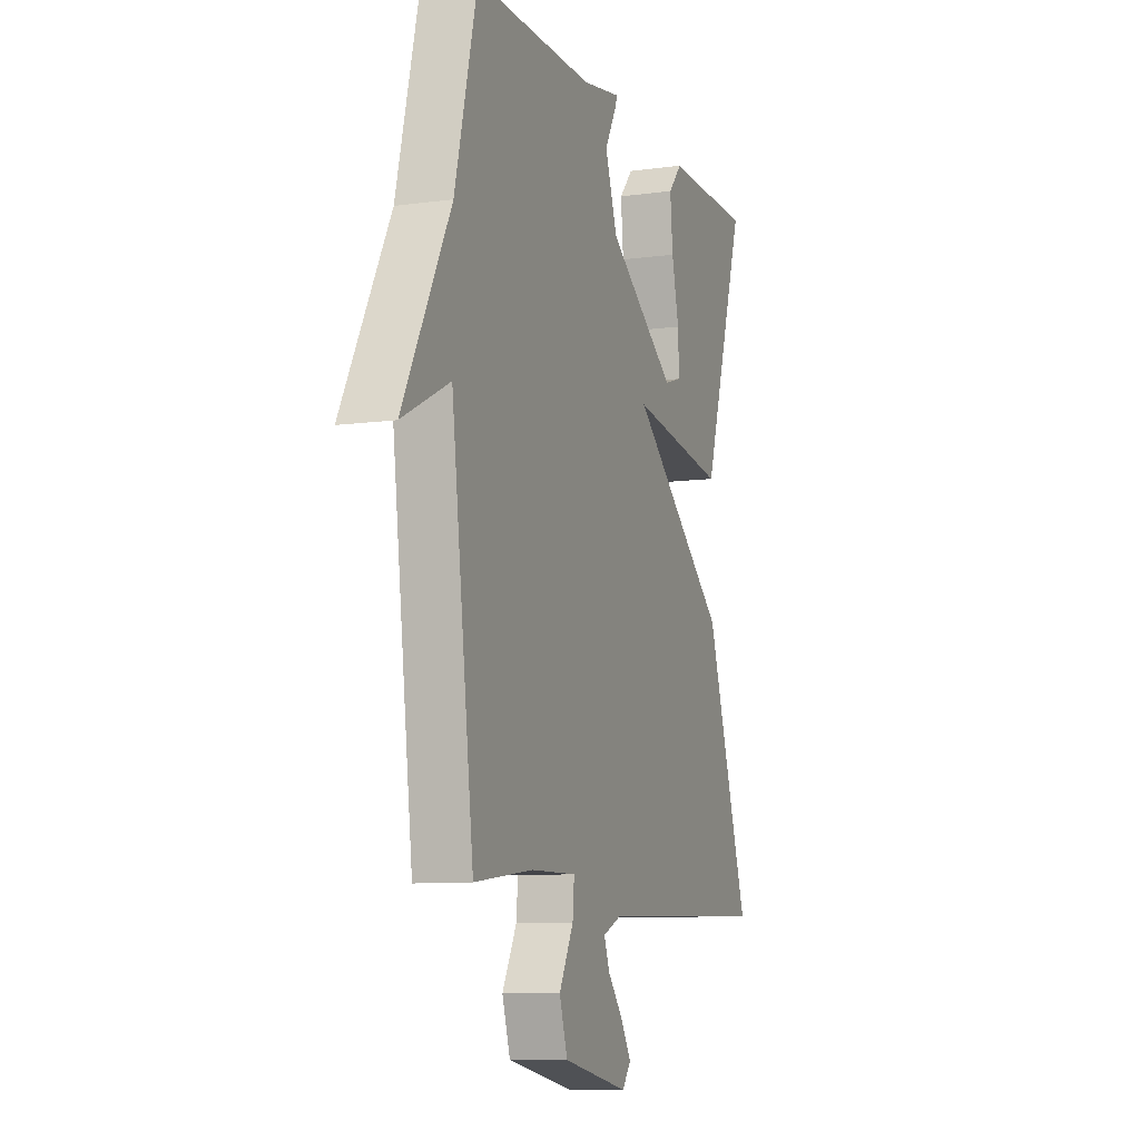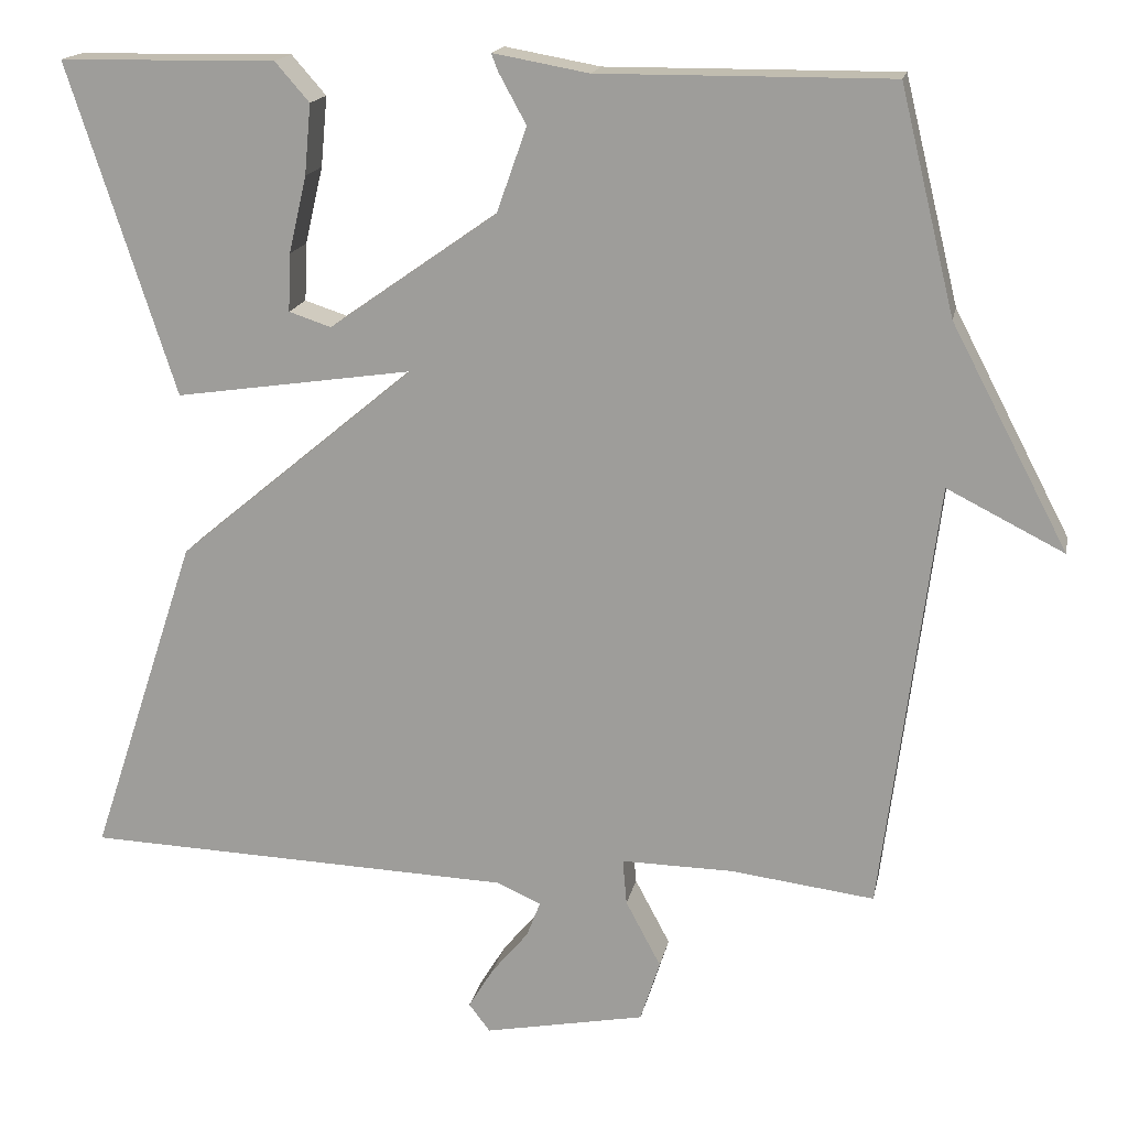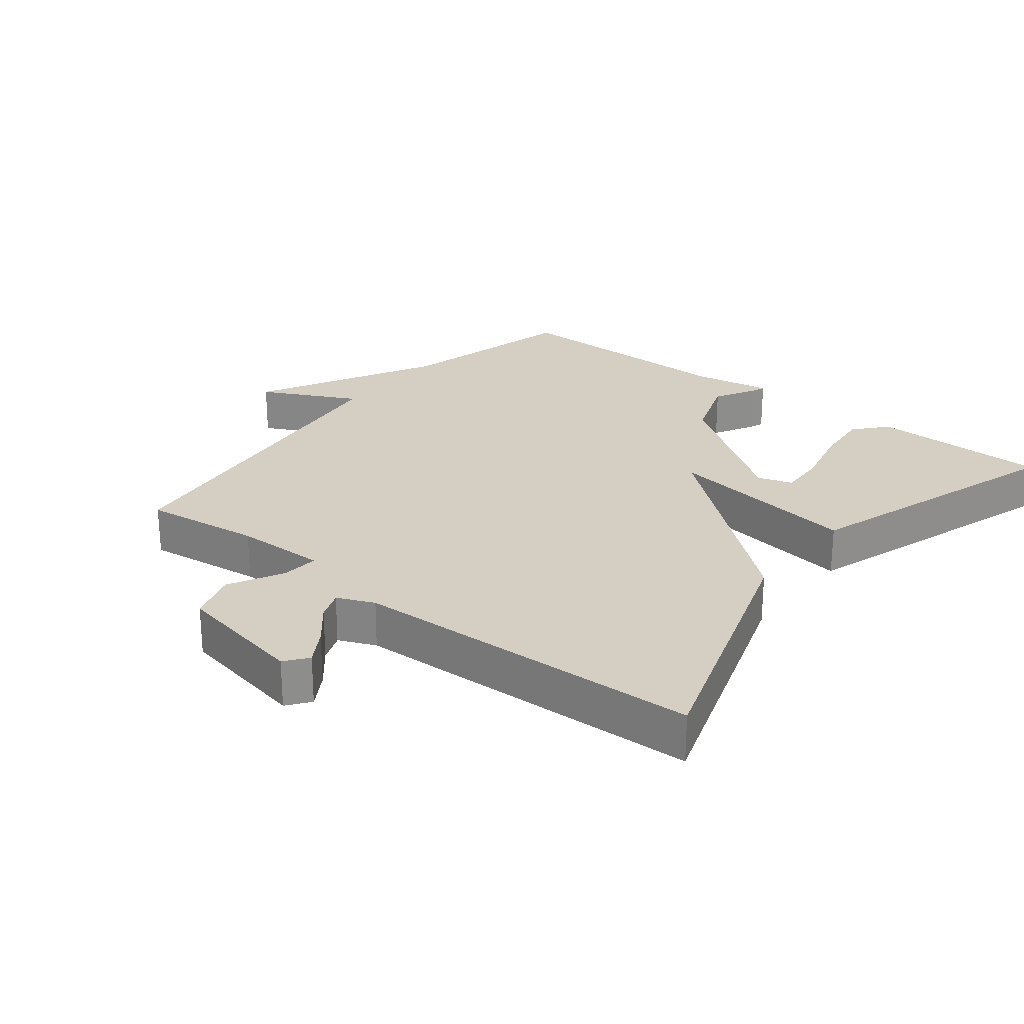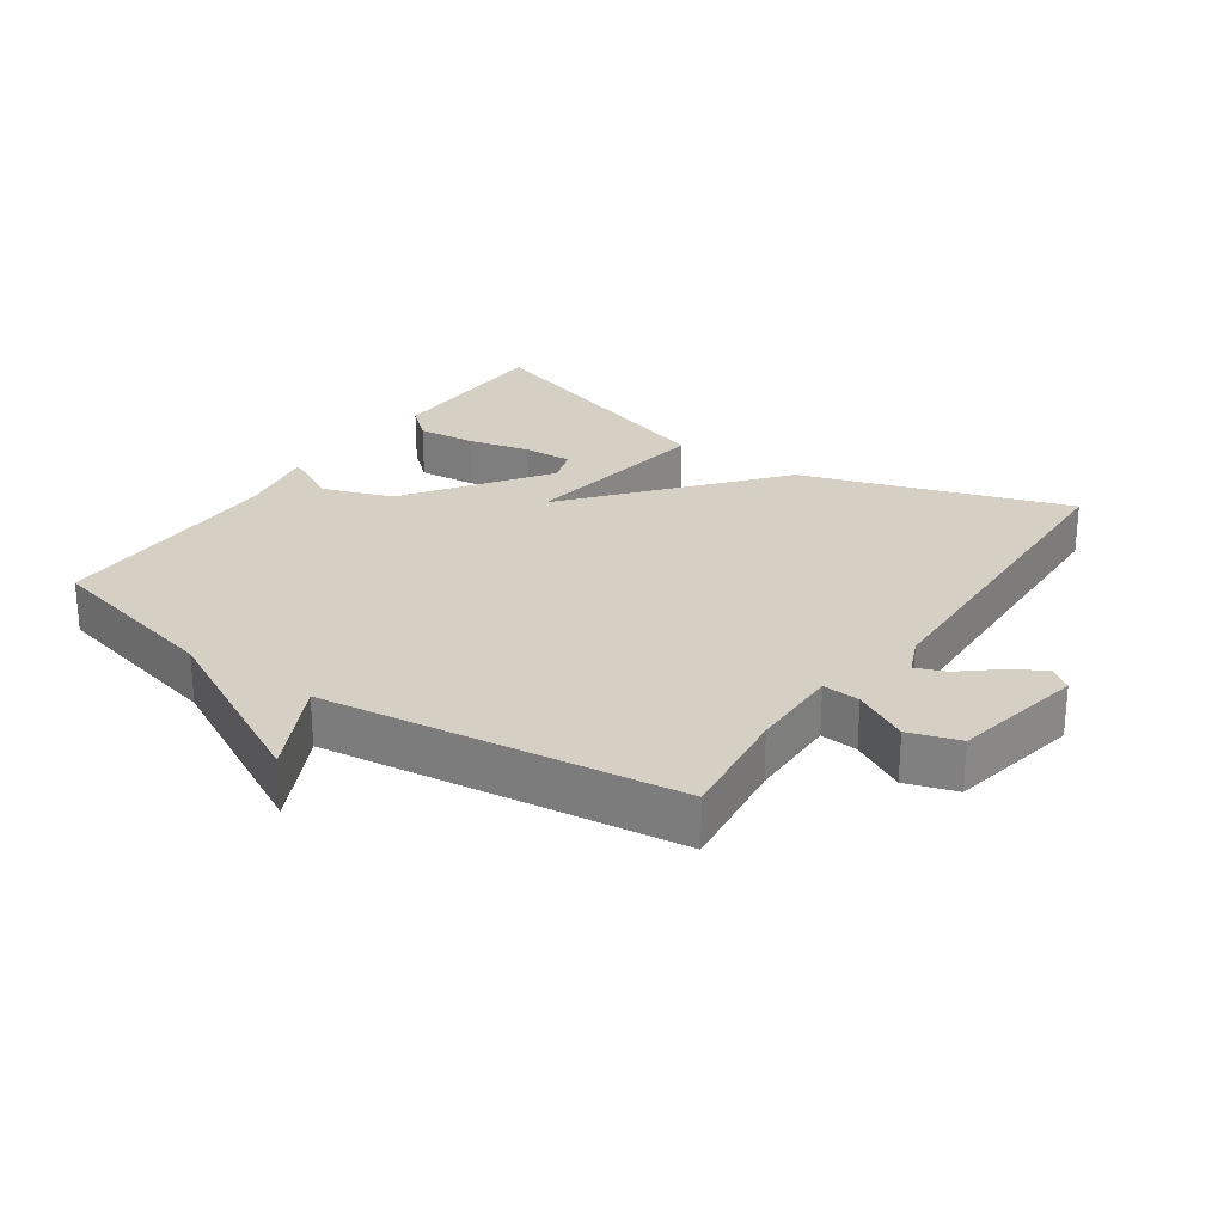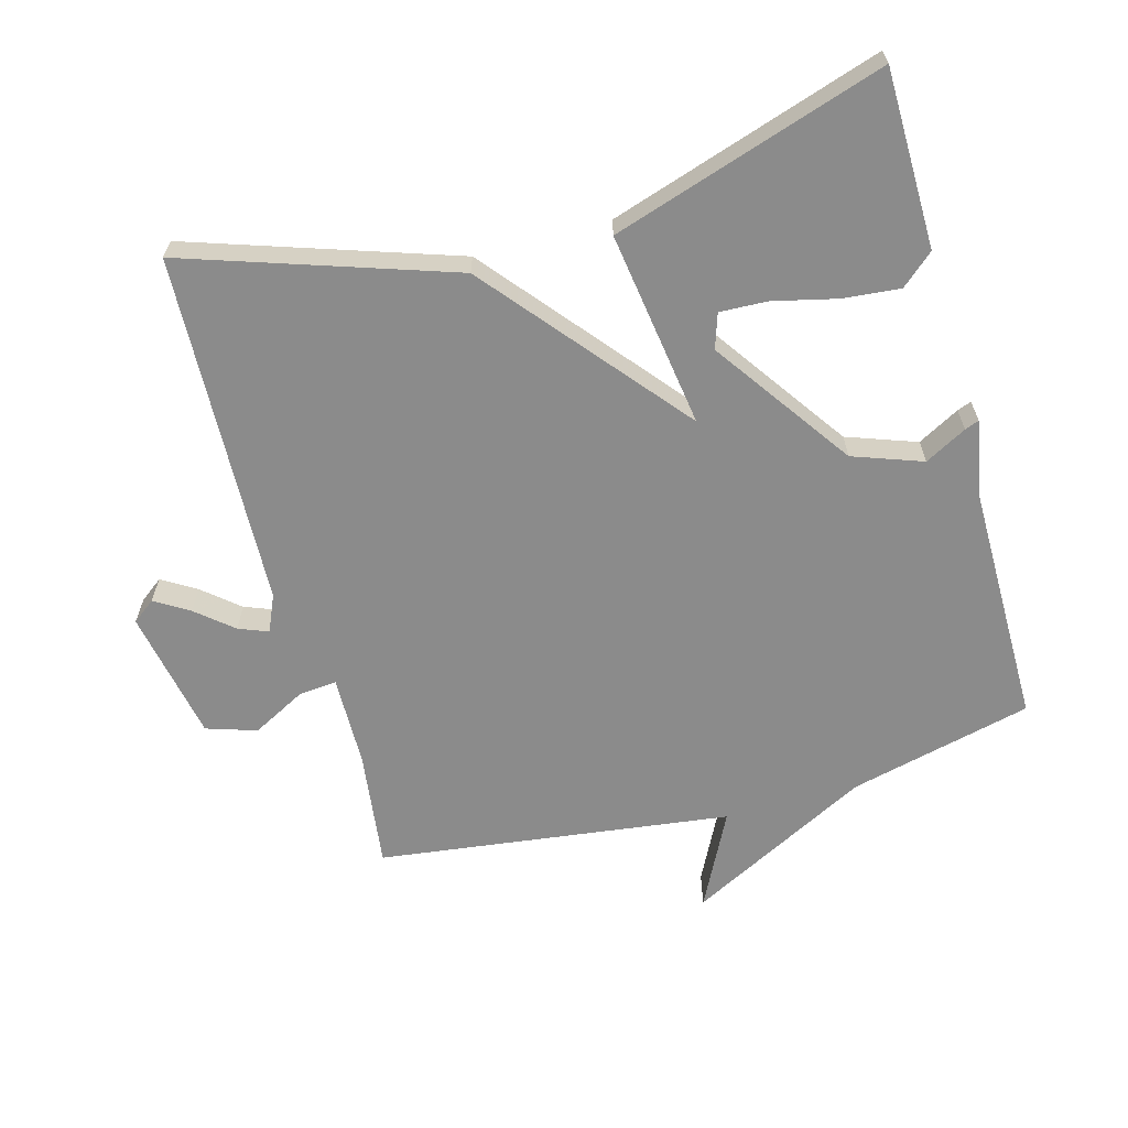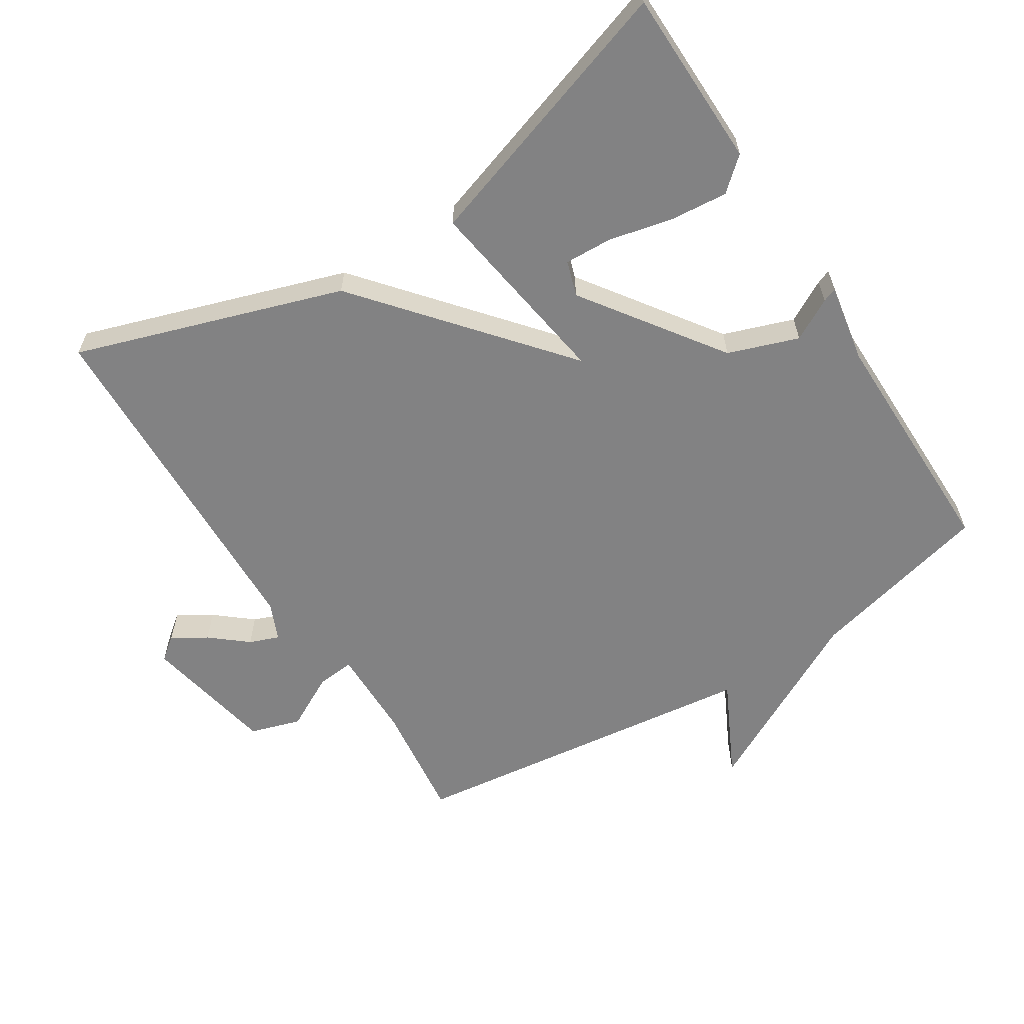
<metadata>
{"format":"obj","ext":"obj","renderer":"f3d","projection":"perspective","resolution":1024,"background":"white","views":[{"elev":-9.3,"azim":110.0,"up":"+Z"},{"elev":16.8,"azim":11.3,"up":"+Z"},{"elev":25.6,"azim":-141.6,"up":"+Y"},{"elev":26.1,"azim":124.6,"up":"+Y"},{"elev":-63.8,"azim":-74.7,"up":"+Y"},{"elev":-60.8,"azim":-57.5,"up":"+Y"}]}
</metadata>
<code>
v 0.5 0.07 0.5
v 0.567 0.07 0.227
v 0.71 0.07 -0.045
v 0.567 0.07 0.027
v 0.5 0.07 -0.5
v 0.324 0.07 -0.478
v 0.187 0.07 -0.476
v 0.192 0.07 -0.532
v 0.235 0.07 -0.613
v 0.211 0.07 -0.688
v 0.014 0.07 -0.726
v -0.012 0.07 -0.692
v 0.019 0.07 -0.641
v 0.064 0.07 -0.587
v 0.081 0.07 -0.543
v 0.026 0.07 -0.519
v -0.5 0.07 -0.5
v -0.369 0.07 -0.105
v -0.077 0.07 0.138
v -0.369 0.07 0.095
v -0.5 0.07 0.5
v -0.235 0.07 0.504
v -0.193 0.07 0.456
v -0.201 0.07 0.37
v -0.223 0.07 0.276
v -0.226 0.07 0.205
v -0.174 0.07 0.188
v 0.031 0.07 0.332
v 0.068 0.07 0.436
v 0.034 0.07 0.498
v 0.026 0.07 0.519
v 0.143 0.07 0.498
v 0.5 0 0.5
v 0.567 0 0.227
v 0.71 0 -0.045
v 0.567 0 0.027
v 0.5 0 -0.5
v 0.324 0 -0.478
v 0.187 0 -0.476
v 0.192 0 -0.532
v 0.235 0 -0.613
v 0.211 0 -0.688
v 0.014 0 -0.726
v -0.012 0 -0.692
v 0.019 0 -0.641
v 0.064 0 -0.587
v 0.081 0 -0.543
v 0.026 0 -0.519
v -0.5 0 -0.5
v -0.369 0 -0.105
v -0.077 0 0.138
v -0.369 0 0.095
v -0.5 0 0.5
v -0.235 0 0.504
v -0.193 0 0.456
v -0.201 0 0.37
v -0.223 0 0.276
v -0.226 0 0.205
v -0.174 0 0.188
v 0.031 0 0.332
v 0.068 0 0.436
v 0.034 0 0.498
v 0.026 0 0.519
v 0.143 0 0.498
f 29 30 31 32
f 32 1 2
f 29 32 2
f 28 29 2
f 27 28 2
f 23 24 25
f 22 23 25
f 21 22 25
f 20 21 25
f 20 25 26
f 19 20 26 27
f 16 17 18 19
f 15 16 19
f 12 13 14
f 11 12 14
f 10 11 14
f 9 10 14
f 8 9 14
f 7 8 14 15
f 4 5 6
f 4 6 7
f 2 3 4
f 19 27 2 4
f 4 7 15 19
f 64 63 62 61
f 34 33 64
f 34 64 61
f 34 61 60
f 34 60 59
f 57 56 55
f 57 55 54
f 57 54 53
f 57 53 52
f 58 57 52
f 59 58 52 51
f 51 50 49 48
f 51 48 47
f 46 45 44
f 46 44 43
f 46 43 42
f 46 42 41
f 46 41 40
f 47 46 40 39
f 38 37 36
f 39 38 36
f 36 35 34
f 36 34 59 51
f 51 47 39 36
f 1 33 34 2
f 2 34 35 3
f 3 35 36 4
f 4 36 37 5
f 5 37 38 6
f 6 38 39 7
f 7 39 40 8
f 8 40 41 9
f 9 41 42 10
f 10 42 43 11
f 11 43 44 12
f 12 44 45 13
f 13 45 46 14
f 14 46 47 15
f 15 47 48 16
f 16 48 49 17
f 17 49 50 18
f 18 50 51 19
f 19 51 52 20
f 20 52 53 21
f 21 53 54 22
f 22 54 55 23
f 23 55 56 24
f 24 56 57 25
f 25 57 58 26
f 26 58 59 27
f 27 59 60 28
f 28 60 61 29
f 29 61 62 30
f 30 62 63 31
f 31 63 64 32
f 32 64 33 1

</code>
